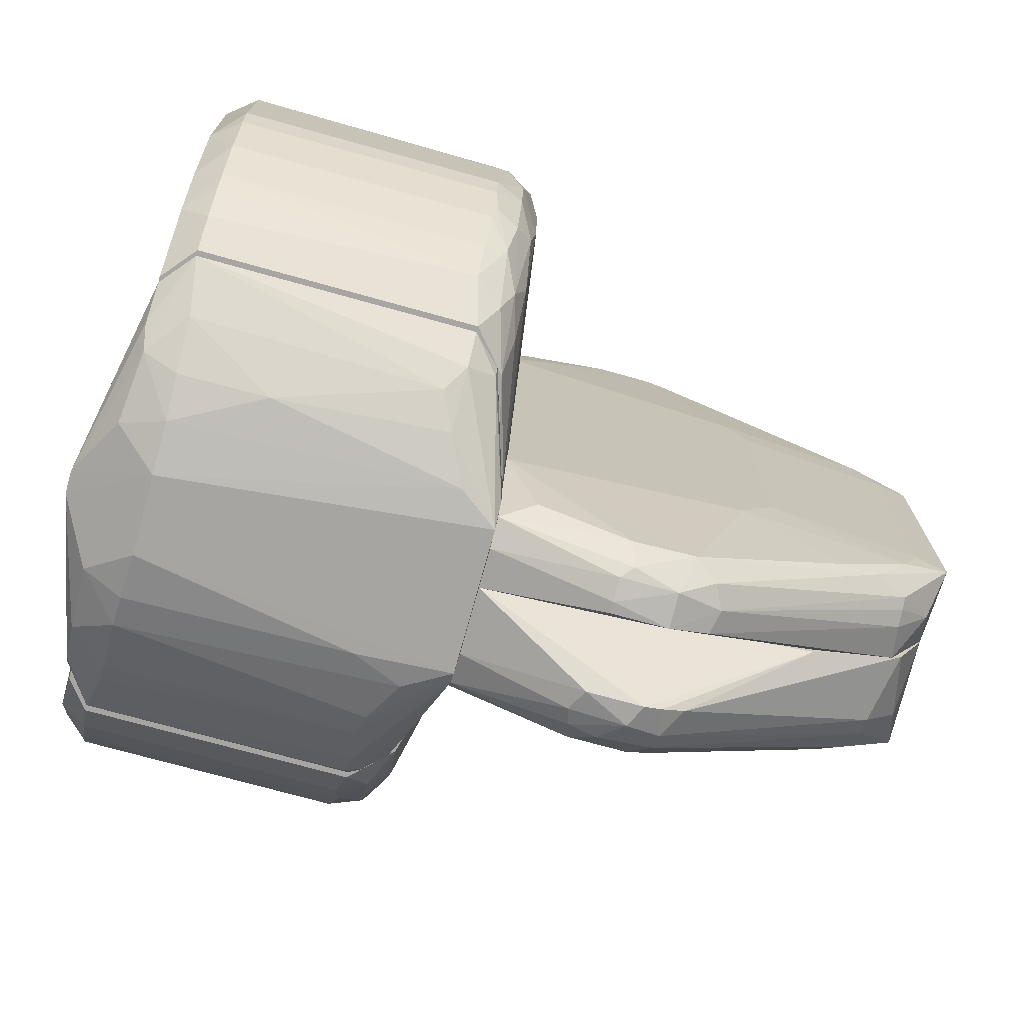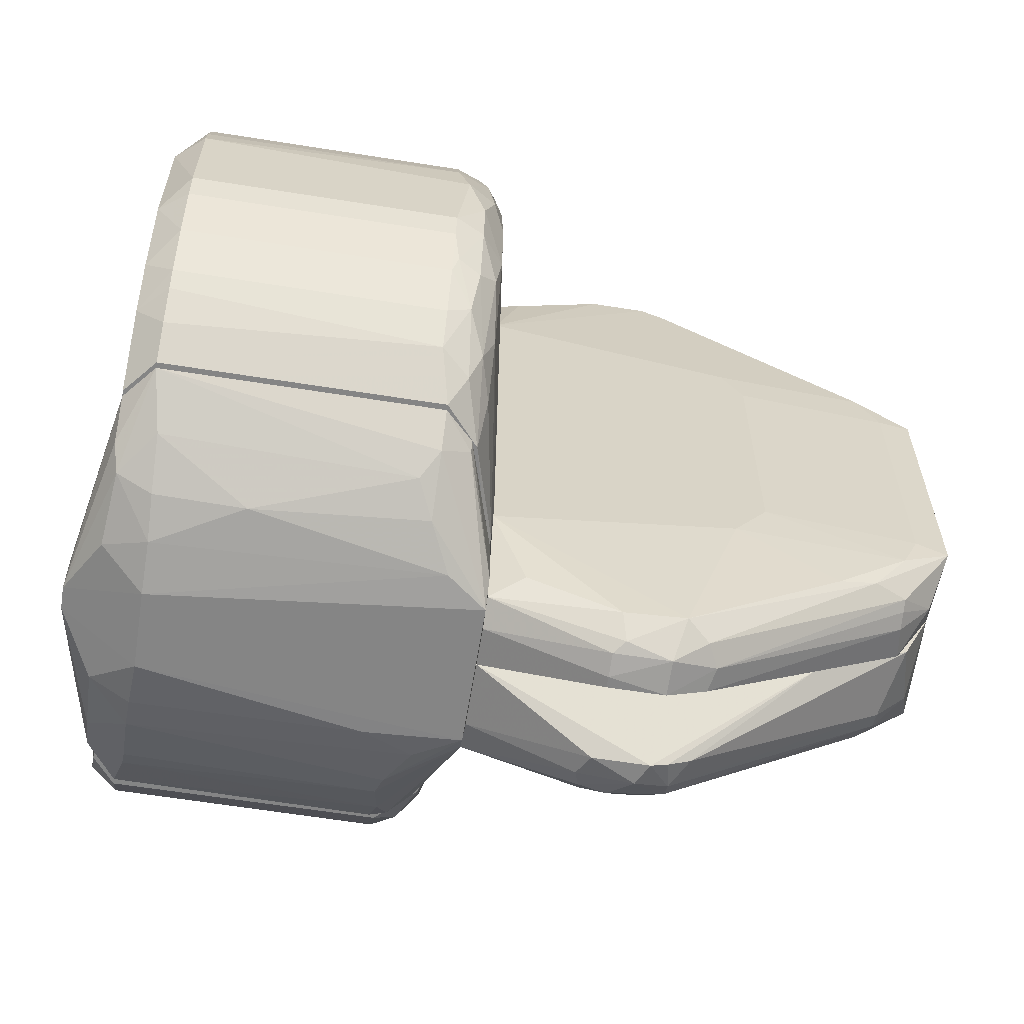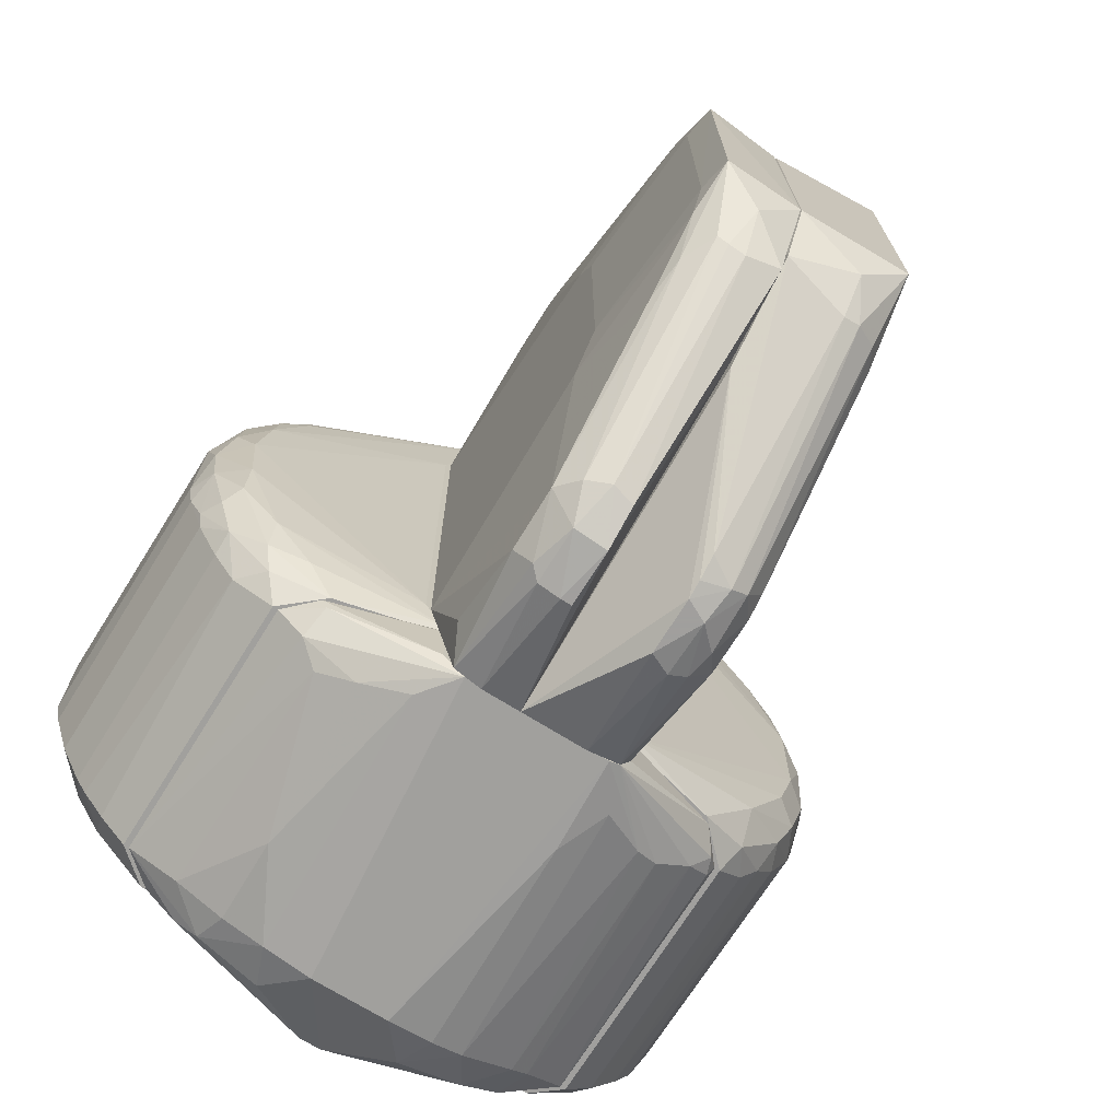
<metadata>
{"format":"obj","ext":"obj","renderer":"f3d","projection":"perspective","resolution":1024,"background":"white","views":[{"elev":-73.9,"azim":-15.5,"up":"+Y"},{"elev":-61.7,"azim":-9.2,"up":"+Y"},{"elev":-71.5,"azim":58.0,"up":"+Y"}]}
</metadata>
<code>
o geometry_0
v 0.0767 -0.02604 0.01105
v 0.03898 -0.0378 0.001771
v 0.05135 0.04259 0.005481
v 0.03898 -0.02481 0.01228
v 0.08412 0.02032 0.01105
v 0.03898 0.03764 0.001771
v 0.08783 0.02156 0.00177
v 0.03898 0.02465 0.01228
v 0.05815 -0.04213 0.007952
v 0.0903 -0.01554 0.01043
v 0.05939 0.03949 0.01043
v 0.06928 -0.01492 0.01228
v 0.05259 -0.03904 0.01105
v 0.06186 0.04134 0.004244
v 0.06248 -0.04089 0.004244
v 0.0903 0.01599 0.01043
v 0.09 -0.01535 0.001832
v 0.03898 0.03454 0.01043
v 0.06681 0.01908 0.01228
v 0.03898 -0.03655 0.009189
v 0.08474 0.02403 0.007952
v 0.08474 -0.0242 0.007334
v 0.05197 0.03887 0.01105
v 0.08536 -0.0242 0.001771
v 0.05197 -0.04275 0.005481
v 0.08964 0.01558 0.001905
v 0.05939 -0.03842 0.01105
v 0.07646 0.02899 0.001878
v 0.0866 -0.01492 0.01105
v 0.03898 0.03702 0.008571
v 0.05815 0.03887 0.01105
v 0.06186 -0.03965 0.009189
v 0.06124 0.04011 0.009189
v 0.0866 0.01537 0.01104
v 0.05815 -0.04275 0.004244
v 0.06557 -0.01986 0.01228
v 0.07585 -0.02913 0.001881
v 0.05321 0.04196 0.008571
v 0.05877 0.04259 0.004244
v 0.08412 0.02526 0.005481
v 0.08845 -0.02048 0.0061
v 0.05321 -0.04151 0.009189
v 0.06248 0.04073 0.006718
v 0.04269 -0.03471 0.01105
v 0.08474 -0.02357 0.008571
v 0.0631 -0.04027 0.006718
v 0.06928 0.01476 0.01228
v 0.08412 0.02279 0.009809
v 0.08474 -0.02481 0.005481
v 0.03898 -0.0378 0.006099
v 0.05692 0.04259 0.007334
v 0.08103 -0.0242 0.01043
v 0.08474 -0.01925 0.01105
v 0.08783 0.02156 0.005482
v 0.05135 0.04259 0.004244
v 0.05197 -0.04213 0.007952
v 0.05197 -0.04275 0.004244
v 0.03898 0.03764 0.006718
v 0.04208 0.03454 0.01105
v 0.06063 0.03764 0.01105
v 0.086 -0.008745 0.001764
f 17 24 61
f 2 4 6
f 6 4 8
f 8 4 12
f 16 10 17
f 6 8 18
f 8 12 19
f 4 2 20
f 7 16 26
f 17 7 26
f 16 17 26
f 4 13 27
f 7 6 28
f 14 7 28
f 10 16 29
f 6 18 30
f 18 23 30
f 8 19 31
f 23 8 31
f 27 9 32
f 16 5 34
f 29 16 34
f 9 25 35
f 12 4 36
f 27 1 36
f 4 27 36
f 2 24 37
f 24 15 37
f 15 35 37
f 35 2 37
f 3 30 38
f 30 23 38
f 31 11 38
f 23 31 38
f 28 6 39
f 14 28 39
f 7 14 40
f 17 10 41
f 24 17 41
f 13 20 42
f 27 13 42
f 9 27 42
f 33 21 43
f 14 39 43
f 40 14 43
f 21 40 43
f 13 4 44
f 4 20 44
f 20 13 44
f 41 10 45
f 22 41 45
f 32 9 46
f 9 35 46
f 35 15 46
f 45 32 46
f 22 45 46
f 5 19 47
f 19 12 47
f 12 29 47
f 34 5 47
f 29 34 47
f 5 16 48
f 16 21 48
f 21 33 48
f 15 24 49
f 41 22 49
f 24 41 49
f 46 15 49
f 22 46 49
f 20 2 50
f 2 25 50
f 11 33 51
f 3 38 51
f 38 11 51
f 39 3 51
f 33 43 51
f 43 39 51
f 1 27 52
f 27 32 52
f 45 10 52
f 32 45 52
f 10 29 53
f 29 12 53
f 12 36 53
f 36 1 53
f 1 52 53
f 52 10 53
f 16 7 54
f 21 16 54
f 7 40 54
f 40 21 54
f 6 3 55
f 3 39 55
f 39 6 55
f 25 9 56
f 42 20 56
f 9 42 56
f 20 50 56
f 50 25 56
f 25 2 57
f 2 35 57
f 35 25 57
f 3 6 58
f 30 3 58
f 6 30 58
f 18 8 59
f 23 18 59
f 8 23 59
f 19 5 60
f 11 31 60
f 31 19 60
f 33 11 60
f 5 48 60
f 48 33 60
f 2 6 61
f 6 7 61
f 7 17 61
f 24 2 61
o geometry_1
v 0.06866 0.01661 -0.01245
v 0.03898 -0.0378 -0.005651
v 0.03898 -0.0378 0.00177
v 0.03898 0.03763 0.00177
v 0.09 -0.01535 0.001683
v 0.03898 0.02465 -0.01245
v 0.06062 -0.03718 -0.01121
v 0.09031 0.01599 -0.0106
v 0.08783 0.02156 0.001768
v 0.05939 0.04134 -0.008741
v 0.09031 -0.01554 -0.0106
v 0.03898 -0.02482 -0.01245
v 0.06001 -0.04213 -0.004415
v 0.086 -0.006825 0.003277
v 0.0866 -0.02296 0.001768
v 0.05445 0.03887 -0.01121
v 0.06186 0.04134 -0.004415
v 0.06866 -0.01677 -0.01245
v 0.03898 0.0364 -0.009362
v 0.08474 -0.02419 -0.007506
v 0.05135 -0.04151 -0.008741
v 0.08536 0.02403 -0.006886
v 0.07646 0.02899 0.001625
v 0.05135 0.04259 -0.005651
v 0.07584 -0.02914 0.001619
v 0.08964 0.01557 0.001584
v 0.03898 -0.03409 -0.0106
v 0.06062 -0.04027 -0.009362
v 0.08598 -0.01554 -0.01122
v 0.06001 0.03764 -0.01121
v 0.05197 -0.04275 -0.004415
v 0.05197 -0.03842 -0.01121
v 0.08536 0.01723 -0.01122
v 0.05877 0.04259 -0.004415
v 0.08103 -0.02234 -0.01121
v 0.06248 -0.04089 -0.004415
v 0.08474 0.02342 -0.008742
v 0.08598 0.02342 0.001768
v 0.05259 0.04073 -0.00998
v 0.08474 -0.02481 -0.00565
v 0.03898 0.03763 -0.006888
v 0.04208 0.03393 -0.01121
v 0.08351 -0.02296 -0.00998
v 0.08845 -0.02048 -0.00565
v 0.06062 -0.04151 -0.007506
v 0.03898 -0.03656 -0.009362
v 0.06434 0.02032 -0.01245
v 0.06248 0.04011 -0.008124
v 0.08041 0.02279 -0.01121
v 0.06557 -0.01986 -0.01245
v 0.06434 0.03702 -0.00998
v 0.05815 -0.04275 -0.004415
v 0.08412 0.02526 -0.00565
v 0.08783 0.02156 -0.00565
v 0.05815 -0.03842 -0.01121
v 0.05445 -0.04151 -0.009362
v 0.05197 0.04196 -0.008124
v 0.06928 0.01476 -0.01245
v 0.05135 0.04259 -0.004415
v 0.07917 0.02526 -0.0106
v 0.05692 -0.04275 -0.006888
v 0.0563 0.04259 -0.007506
v 0.05073 -0.04213 -0.006888
v 0.08598 0.01537 -0.01122
f 119 94 125
f 63 64 65
f 63 65 67
f 69 66 72
f 63 67 73
f 67 62 73
f 65 64 75
f 66 75 76
f 73 62 79
f 67 65 80
f 75 64 86
f 76 75 86
f 66 69 87
f 69 70 87
f 75 66 87
f 70 75 87
f 63 73 88
f 69 72 90
f 77 71 91
f 64 63 92
f 88 73 93
f 78 71 95
f 65 84 95
f 84 78 95
f 90 72 96
f 79 90 96
f 86 74 97
f 76 86 97
f 83 69 98
f 65 75 99
f 75 70 99
f 84 65 99
f 78 84 99
f 71 77 100
f 76 97 101
f 80 65 102
f 65 85 102
f 77 67 103
f 67 80 103
f 100 77 103
f 80 100 103
f 72 81 104
f 89 68 104
f 81 89 104
f 68 96 104
f 96 72 104
f 72 66 105
f 66 76 105
f 81 72 105
f 76 101 105
f 101 81 105
f 89 81 106
f 97 74 106
f 81 101 106
f 101 97 106
f 63 88 107
f 88 93 107
f 93 82 107
f 62 67 108
f 67 77 108
f 77 91 108
f 71 78 109
f 83 98 109
f 94 62 110
f 69 94 110
f 62 108 110
f 108 91 110
f 73 79 111
f 96 68 111
f 79 96 111
f 91 71 112
f 71 109 112
f 109 98 112
f 86 64 113
f 74 86 113
f 64 92 113
f 106 74 113
f 99 83 114
f 78 99 114
f 109 78 114
f 83 109 114
f 70 69 115
f 69 83 115
f 99 70 115
f 83 99 115
f 68 89 116
f 93 73 116
f 111 68 116
f 73 111 116
f 82 93 117
f 116 89 117
f 93 116 117
f 100 80 118
f 80 102 118
f 102 85 118
f 79 62 119
f 90 79 119
f 62 94 119
f 85 65 120
f 65 95 120
f 95 85 120
f 98 69 121
f 69 110 121
f 110 91 121
f 91 112 121
f 112 98 121
f 89 106 122
f 113 92 122
f 106 113 122
f 82 117 122
f 117 89 122
f 95 71 123
f 85 95 123
f 71 100 123
f 118 85 123
f 100 118 123
f 92 63 124
f 63 107 124
f 107 82 124
f 82 122 124
f 122 92 124
f 69 90 125
f 94 69 125
f 90 119 125
o geometry_2
v 2.1e-05 -0.02791 -0.02296
v 0.002497 -0.0279 -0.02605
v 0.03527 -0.02172 0.02898
v 0.03527 0.02217 -0.02853
v -0.000599 -0.02172 0.02836
v 0.03341 0.02156 0.03083
v -0.000599 0.01785 -0.031
v 0.03403 -0.01863 -0.03223
v 0.03898 0.03764 -0.006267
v 0.03898 -0.0279 -0.008734
v 0.002497 0.006095 0.03764
v 0.002497 0.03516 -0.01492
v 0.002497 -0.005024 -0.03781
v 0.002497 -0.0279 0.02588
v 0.03898 0.0364 0.009183
v 0.03094 -0.006256 0.03764
v -0.000599 0.03454 0.00919
v 0.03094 0.008571 -0.03719
v 0.002497 0.03021 0.02341
v 0.03898 -0.02728 0.01104
v 0.0365 0.001161 0.03392
v 0.0365 0.006095 -0.03347
v 0.002497 -0.01492 0.03516
v 0.002497 0.03764 0.006089
v 0.03218 0.02836 -0.02544
v 0.002497 0.01846 -0.03347
v 0.03156 -0.0279 -0.02605
v 0.03218 -0.0279 0.02588
v -0.000599 0.01661 0.03145
v 0.03094 0.01352 0.03578
v 0.03094 -0.01306 -0.03595
v 0.002497 0.0197 0.03269
v 0.03094 0.03207 0.02093
v -0.000599 -0.01245 -0.03347
v 0.002497 -0.01739 -0.03409
v 0.03094 -0.01987 0.03269
v 0.002497 0.0296 -0.0242
v 0.03094 0.02156 -0.03162
v 0.002497 0.008571 -0.03719
v 0.03218 -0.002548 -0.03781
v 0.03156 0.03268 -0.01987
v -0.000599 0.03331 -0.01307
v 0.002497 0.03764 -0.005647
v -0.000599 -0.02791 0.02217
v 0.002497 0.03578 0.01351
v 0.002497 -0.006256 0.03764
v 0.0365 -0.01244 -0.03161
v 0.03898 0.02403 -0.01307
v 0.03898 0.03764 0.006709
v -0.000599 -0.008733 0.03454
v 0.03218 0.004253 0.03764
v 0.03588 0.01476 0.03206
v 0.03156 0.02341 0.03022
v 0.03156 -0.02234 -0.031
v 0.03898 -0.02728 -0.01121
v 0.03588 -0.01183 0.0333
v 0.002497 -0.02172 0.03145
v 0.03898 0.02403 0.0129
v 0.03588 -0.0279 -0.02172
v 0.03898 0.0364 -0.009354
v 0.03094 0.01599 -0.03472
v -0.000599 0.004247 -0.03533
v -0.000599 -0.02172 -0.02853
v 0.002497 0.02465 -0.02915
v 0.002497 0.01352 0.03578
v 0.03279 0.03578 0.01351
v -0.000599 0.02712 0.02341
v 0.03156 -0.01306 0.03578
v 0.002497 0.004863 -0.03781
v 0.002497 -0.02481 -0.02915
v 0.0365 0.03701 -0.009354
v 0.002497 0.02341 0.03022
v 0.03898 -0.02419 0.0129
v 0.03588 0.0129 -0.03286
v 0.03094 -0.02357 0.03022
v 0.03588 -0.0279 0.02155
v 0.03465 -0.006879 -0.03595
v -0.000599 0.005479 0.03516
v 0.03156 0.03021 0.02341
v 0.0365 -0.018 0.02898
v 0.03403 -0.00131 0.03701
v 0.03527 0.02465 0.0265
v 0.002497 -0.01059 -0.03657
v 0.03032 -0.008733 -0.03719
v 0.002497 0.0129 -0.03595
v 0.03218 0.002399 -0.03781
v 0.03094 0.02093 0.03207
v -0.000599 0.02774 -0.02235
v 0.0365 -0.00564 -0.03347
v 0.03279 0.03516 -0.01492
v 0.0365 -0.02048 -0.02729
v 0.03465 0.01043 0.03516
v 0.03094 -0.01863 -0.03347
v 0.002497 0.03701 -0.009361
v 0.0365 0.009187 0.03269
v 0.03094 0.009187 0.03702
v -0.000599 0.03517 -0.005647
v 0.002497 0.03145 -0.02172
v 0.002497 -0.009349 0.03702
v 0.03465 0.006717 -0.03595
v 0.03403 0.01476 -0.03409
v 0.0365 -0.006879 0.0333
v 0.03403 -0.02543 -0.02729
v 0.03403 -0.01368 0.03454
v 0.0365 0.01661 -0.02977
v 0.03094 0.02403 -0.02977
v 0.03341 0.02897 0.02403
v 0.002497 0.02156 -0.03162
v 0.002497 -0.02048 -0.03224
v 0.03341 0.02527 -0.02791
v 0.002497 -0.02481 0.02898
v 0.03527 0.001783 -0.03595
v 0.03094 0.01104 -0.03657
v 0.03156 0.0296 -0.0242
v 0.03094 -0.02481 -0.02915
v 0.002497 0.03701 0.009183
v 0.002497 0.03454 0.01598
v 0.0365 0.01784 0.02898
v -0.000599 -0.004409 -0.03533
v 0.002497 -0.01987 0.03269
v -0.000599 0.03146 0.01661
v 0.03094 -0.01492 0.03516
v 0.03094 -0.009349 0.03702
v 0.03094 0.004863 -0.03781
v 0.03032 -0.005024 -0.03781
v 0.03465 -0.01368 -0.03409
v 0.0365 -0.02357 0.02465
v 0.03403 0.01537 0.03392
v 0.03341 -0.01863 0.03269
v 0.03588 0.02032 0.02898
v -0.000599 -0.01677 0.03145
v 0.03403 0.0364 0.01166
v 0.03403 -0.006879 0.03639
v -0.000599 0.01043 -0.03409
v 0.03403 0.0197 -0.03161
v 0.002497 0.009187 0.03702
v 0.03527 0.004253 0.03578
v 0.03403 -0.02481 0.02774
v 0.03898 -0.0279 0.008563
f 201 169 264
f 135 134 140
f 132 130 142
f 135 140 145
f 126 127 152
f 142 130 154
f 130 132 159
f 132 142 167
f 149 134 168
f 153 139 169
f 130 159 169
f 141 136 171
f 134 135 173
f 140 134 174
f 134 149 174
f 154 130 175
f 136 141 176
f 173 135 180
f 145 140 183
f 135 126 184
f 126 152 184
f 180 135 184
f 134 173 185
f 173 147 185
f 151 163 186
f 159 132 187
f 127 126 188
f 159 160 188
f 126 169 188
f 169 159 188
f 162 150 189
f 157 154 190
f 155 157 190
f 158 140 191
f 142 154 192
f 164 143 194
f 165 138 194
f 138 187 194
f 187 164 194
f 152 127 195
f 127 188 195
f 134 185 196
f 154 157 197
f 178 144 197
f 192 154 197
f 144 192 197
f 145 183 198
f 183 146 198
f 139 153 200
f 153 169 201
f 171 136 203
f 154 175 203
f 175 171 203
f 190 154 203
f 140 158 204
f 158 144 204
f 144 178 204
f 181 128 205
f 145 198 205
f 176 141 206
f 160 159 208
f 156 160 208
f 202 156 209
f 165 202 209
f 208 138 209
f 156 208 209
f 132 151 210
f 151 186 210
f 165 194 211
f 157 155 212
f 131 178 212
f 197 157 212
f 178 197 212
f 132 167 213
f 189 132 213
f 162 189 213
f 147 173 214
f 180 172 214
f 173 180 214
f 166 137 215
f 185 166 215
f 196 185 215
f 172 180 216
f 180 184 216
f 156 133 218
f 160 156 218
f 133 179 218
f 137 167 219
f 168 134 219
f 134 196 219
f 215 137 219
f 196 215 219
f 183 140 220
f 146 183 220
f 177 217 220
f 136 176 221
f 155 190 221
f 217 155 221
f 176 217 221
f 142 149 222
f 167 142 222
f 149 168 222
f 219 167 222
f 168 219 222
f 137 166 223
f 167 137 223
f 162 213 223
f 213 167 223
f 141 171 224
f 175 148 224
f 171 175 224
f 199 147 225
f 211 143 225
f 199 225 226
f 198 146 227
f 181 205 227
f 205 198 227
f 146 206 227
f 179 133 228
f 184 152 228
f 133 216 228
f 216 184 228
f 128 181 229
f 129 185 230
f 185 147 230
f 147 199 230
f 199 129 230
f 189 150 231
f 178 131 232
f 140 204 232
f 204 178 232
f 131 207 232
f 207 140 232
f 151 132 233
f 163 151 233
f 132 189 233
f 231 163 233
f 189 231 233
f 188 160 234
f 179 195 234
f 195 188 234
f 160 218 234
f 218 179 234
f 185 129 235
f 150 185 235
f 231 150 235
f 163 231 235
f 130 169 236
f 169 139 236
f 182 130 236
f 139 200 236
f 200 182 236
f 202 165 237
f 165 211 237
f 147 214 237
f 214 202 237
f 225 147 237
f 211 225 237
f 143 164 238
f 164 210 238
f 210 186 238
f 225 143 238
f 186 226 238
f 226 225 238
f 150 162 239
f 185 150 239
f 166 185 239
f 223 166 239
f 162 223 239
f 152 195 240
f 195 179 240
f 228 152 240
f 179 228 240
f 149 142 241
f 142 170 241
f 174 149 241
f 144 158 242
f 158 191 242
f 191 170 242
f 220 140 243
f 177 220 243
f 159 187 244
f 187 138 244
f 138 208 244
f 208 159 244
f 161 148 245
f 130 182 245
f 200 161 245
f 182 200 245
f 170 142 246
f 142 192 246
f 192 144 246
f 144 242 246
f 242 170 246
f 148 161 247
f 224 148 247
f 141 224 248
f 224 247 248
f 247 193 248
f 194 143 249
f 143 211 249
f 211 194 249
f 138 165 250
f 209 138 250
f 165 209 250
f 133 156 251
f 156 202 251
f 214 172 251
f 202 214 251
f 216 133 251
f 172 216 251
f 128 201 252
f 201 145 252
f 205 128 252
f 145 205 252
f 131 212 253
f 212 155 253
f 155 217 253
f 217 177 253
f 161 200 254
f 128 229 254
f 229 193 254
f 247 161 254
f 193 247 254
f 207 131 255
f 140 207 255
f 177 243 255
f 243 140 255
f 131 253 255
f 253 177 255
f 175 130 256
f 148 175 256
f 130 245 256
f 245 148 256
f 140 174 257
f 191 140 257
f 170 191 257
f 241 170 257
f 174 241 257
f 206 141 258
f 181 227 258
f 227 206 258
f 229 181 258
f 193 229 258
f 141 248 258
f 248 193 258
f 187 132 259
f 164 187 259
f 132 210 259
f 210 164 259
f 186 163 260
f 129 199 260
f 226 186 260
f 199 226 260
f 235 129 260
f 163 235 260
f 203 136 261
f 190 203 261
f 136 221 261
f 221 190 261
f 176 206 262
f 206 146 262
f 217 176 262
f 146 220 262
f 220 217 262
f 200 153 263
f 201 128 263
f 153 201 263
f 128 254 263
f 254 200 263
f 126 135 264
f 135 145 264
f 169 126 264
f 145 201 264
o geometry_3
v 0.03898 -0.02853 0.01042
v 0.03898 -0.03471 0.01042
v 0.002496 -0.02791 0.02527
v 0.03156 -0.02791 -0.02544
v 0.004181 -0.03724 0.004293
v -0.000593 -0.02791 -0.02111
v 0.03898 -0.03719 -0.008122
v 0.03218 -0.02791 0.02527
v 0.03465 -0.03657 0.01104
v -0.004309 -0.03286 -0.001322
v 0.003903 -0.03622 -0.009598
v 0.01363 -0.03533 0.01476
v 0.03898 -0.02791 -0.009978
v -0.004309 -0.02853 0.001761
v 0.03156 -0.03471 -0.01616
v 0.002496 -0.02791 -0.02544
v 2.6e-05 -0.03286 0.01537
v 0.03032 -0.03286 0.0197
v 0.03898 -0.03719 0.007946
v -0.000593 -0.02791 0.02156
v -0.000593 -0.03224 -0.01554
v 0.004212 -0.03723 -0.004458
v 0.03527 -0.02791 -0.02235
v 0.03156 -0.031 -0.02235
v 0.00362 -0.03229 -0.01895
v 0.03527 -0.02791 0.02218
v 0.003898 -0.03454 0.01447
v 0.02847 -0.03719 -0.008742
v -0.004309 -0.03286 0.001146
v 0.03218 -0.031 0.02218
v 0.003745 -0.03512 -0.01311
v -0.000593 -0.03471 -0.008122
v 0.003638 -0.03172 0.01989
v -0.000593 -0.03471 0.007946
v -0.003686 -0.02791 0.000525
v 0.03898 -0.03657 -0.009358
v -0.004309 -0.02853 -0.001937
v 0.004151 -0.03615 0.009798
v 0.03218 -0.03471 0.01599
v 0.03094 -0.02915 -0.02482
v 0.03279 -0.02915 -0.0242
v 0.03094 -0.03347 -0.01863
v 0.03898 -0.02791 0.009802
v 0.03403 -0.03657 -0.01121
v 0.03527 -0.02915 0.02156
v -0.000593 -0.031 0.01784
v -0.000593 -0.02977 -0.01987
v 0.003485 -0.03113 -0.02086
v 0.03898 -0.03409 -0.01059
f 300 287 313
f 267 268 270
f 265 266 271
f 268 267 272
f 265 271 277
f 268 272 277
f 270 268 280
f 271 266 283
f 269 271 283
f 273 269 283
f 267 270 284
f 271 269 286
f 269 274 286
f 268 277 287
f 266 265 290
f 277 272 290
f 271 286 292
f 286 275 292
f 274 269 293
f 278 274 293
f 284 278 293
f 272 267 294
f 267 282 294
f 289 279 295
f 285 289 295
f 292 275 295
f 274 285 296
f 286 274 296
f 275 286 296
f 295 275 296
f 285 295 296
f 267 281 297
f 282 267 297
f 276 282 297
f 291 276 297
f 281 291 297
f 293 269 298
f 281 293 298
f 284 270 299
f 278 284 299
f 277 271 300
f 271 279 300
f 270 274 301
f 274 278 301
f 299 270 301
f 278 299 301
f 269 273 302
f 273 276 302
f 276 291 302
f 291 281 302
f 298 269 302
f 281 298 302
f 276 273 303
f 282 276 303
f 273 283 303
f 294 282 303
f 283 294 303
f 280 268 304
f 288 280 304
f 288 304 305
f 268 287 305
f 287 300 305
f 300 288 305
f 304 268 305
f 279 289 306
f 300 279 306
f 288 300 306
f 265 277 307
f 290 265 307
f 277 290 307
f 279 271 308
f 271 292 308
f 295 279 308
f 292 295 308
f 283 266 309
f 266 290 309
f 290 272 309
f 272 294 309
f 294 283 309
f 281 267 310
f 267 284 310
f 293 281 310
f 284 293 310
f 274 270 311
f 270 280 311
f 285 274 311
f 280 288 312
f 289 285 312
f 288 306 312
f 306 289 312
f 311 280 312
f 285 311 312
f 287 277 313
f 277 300 313

</code>
